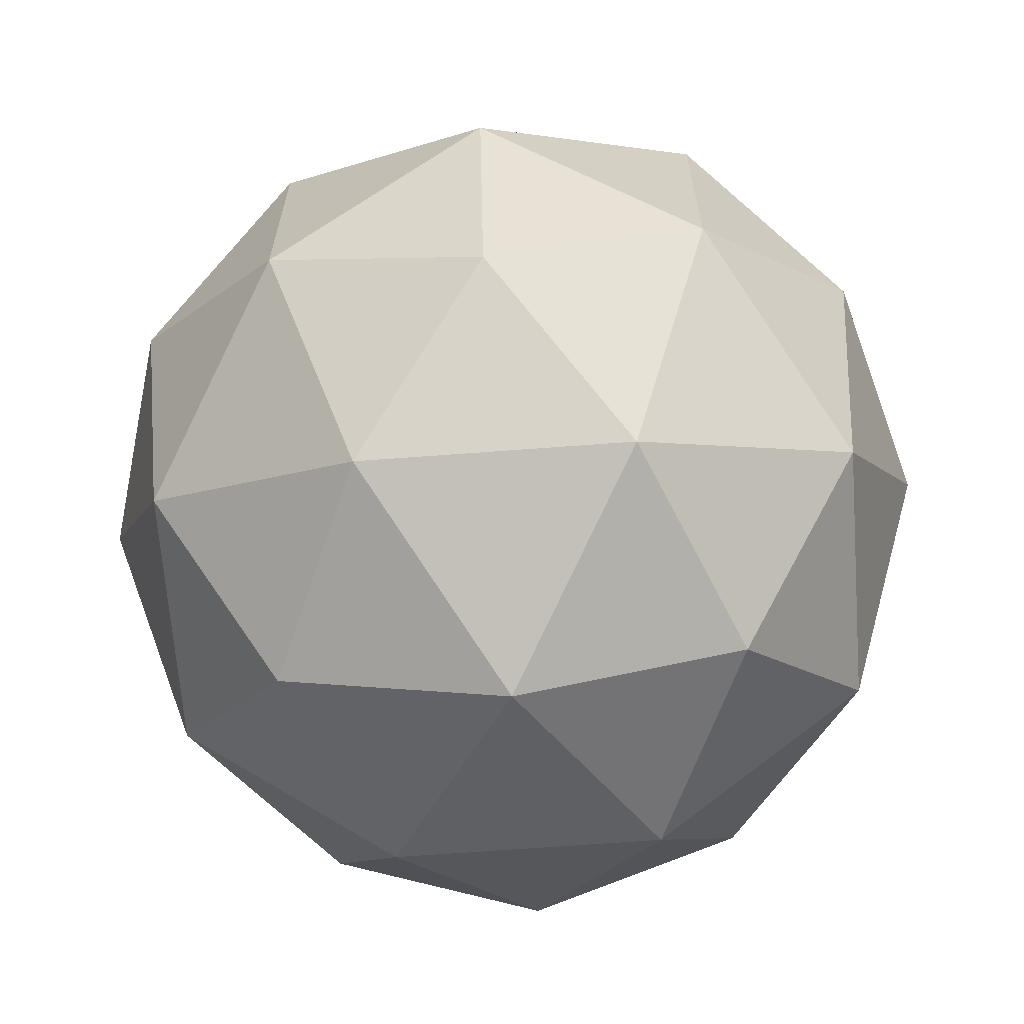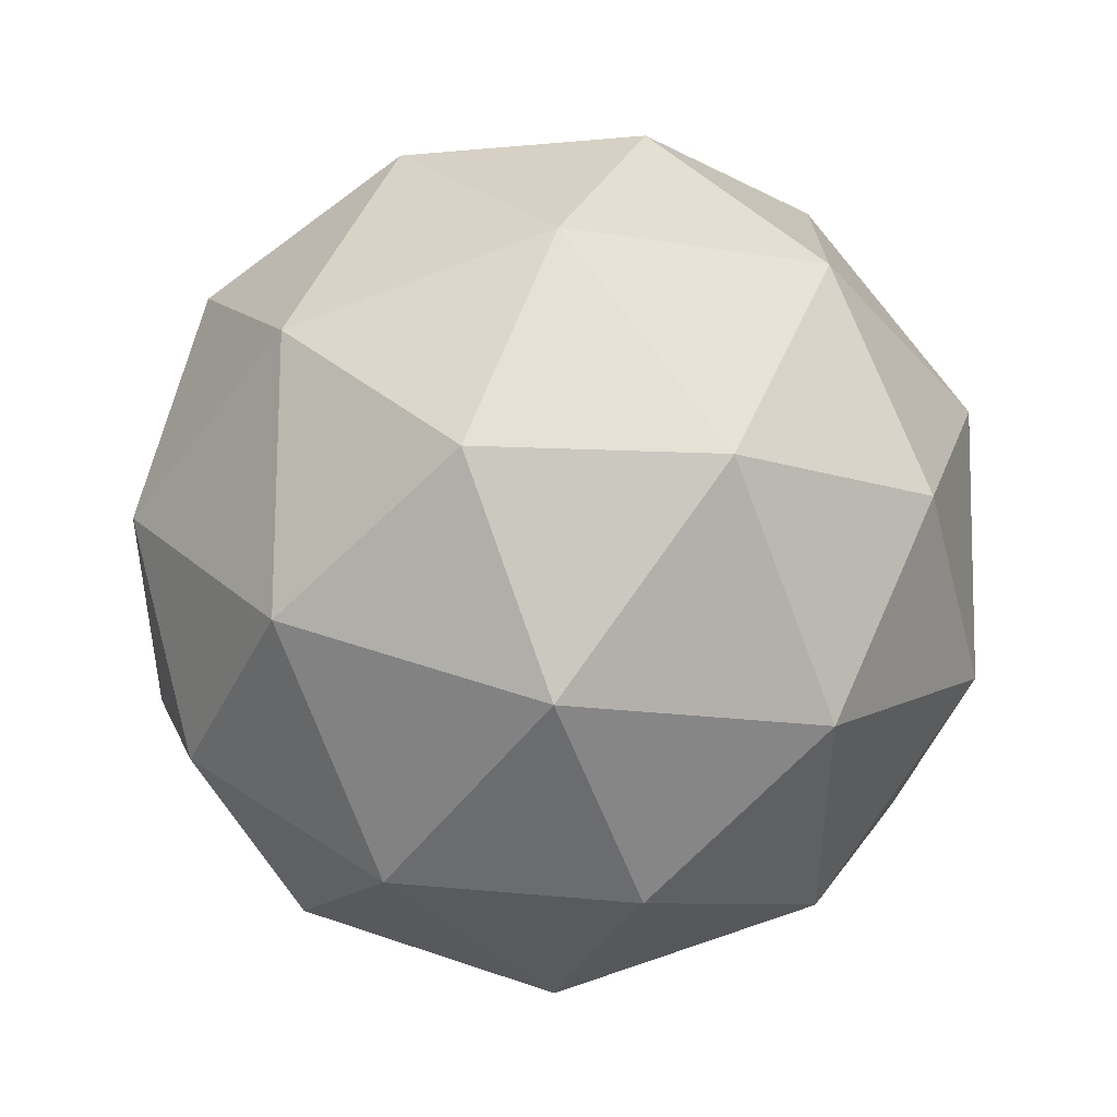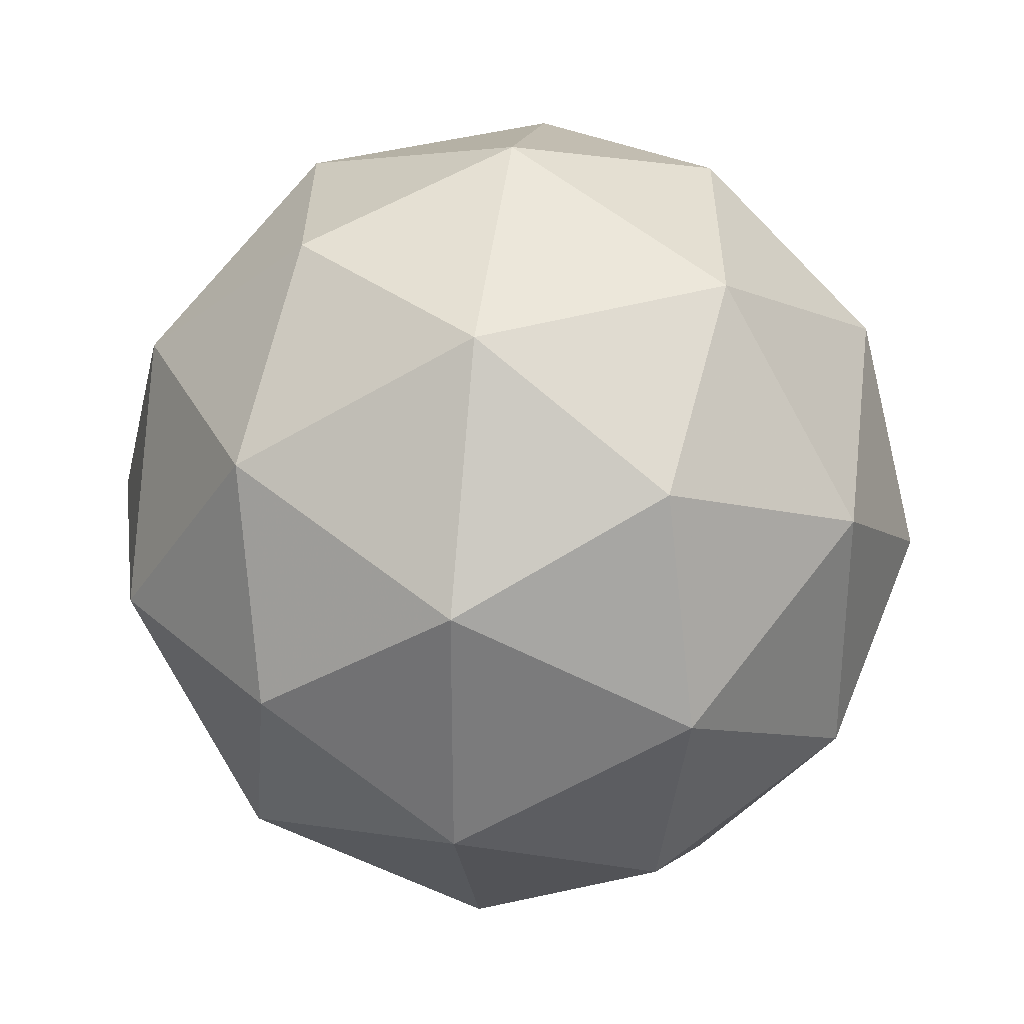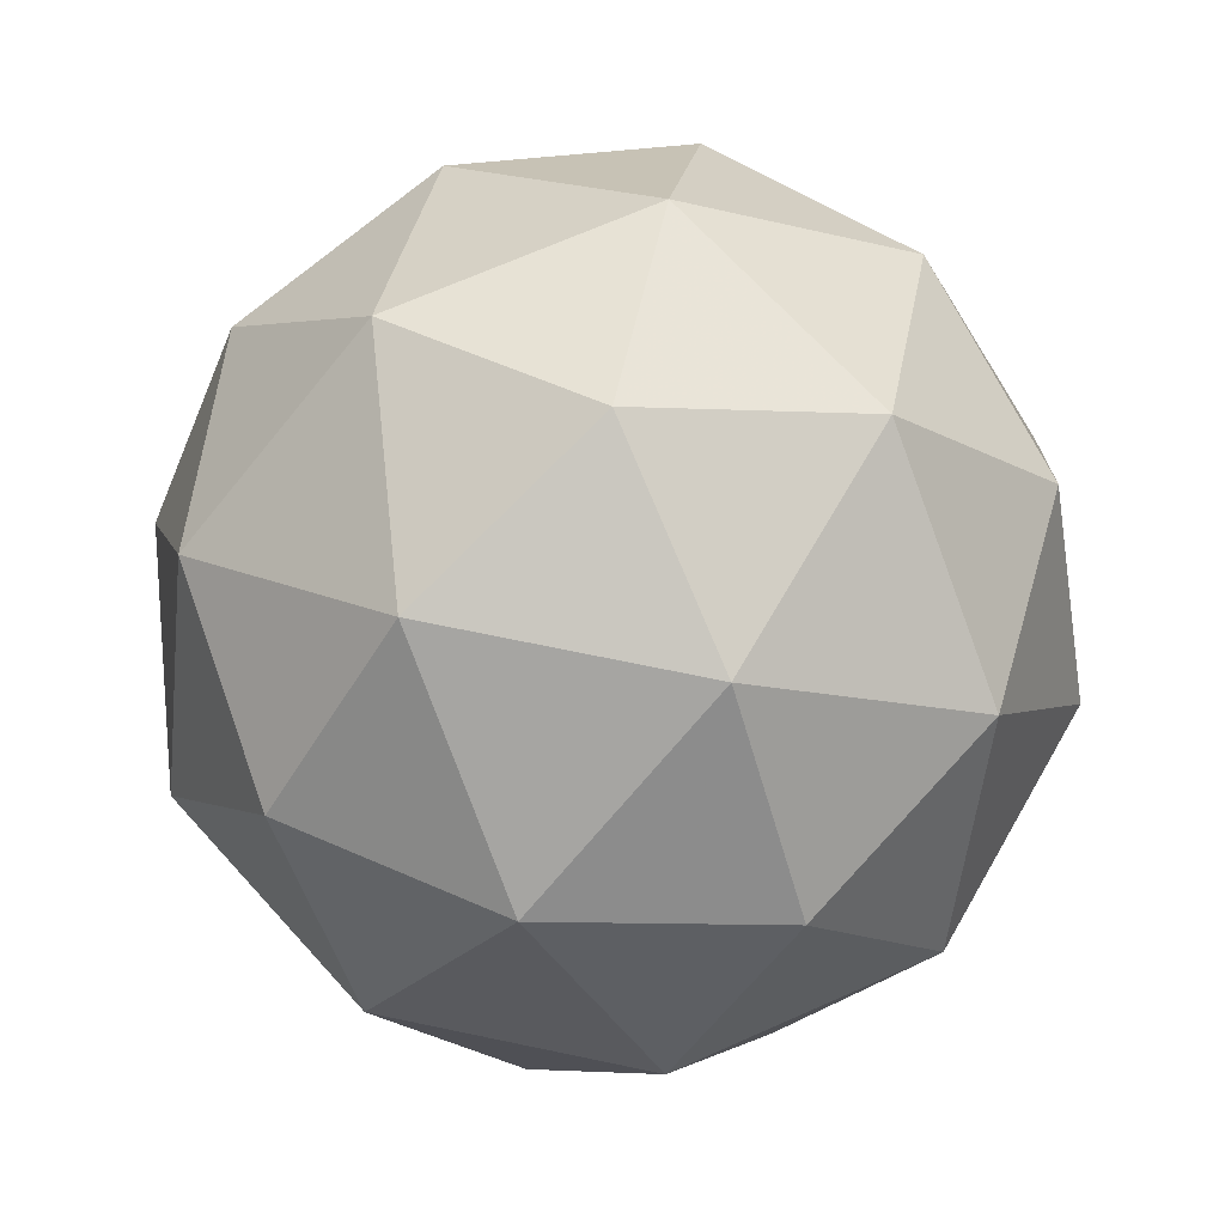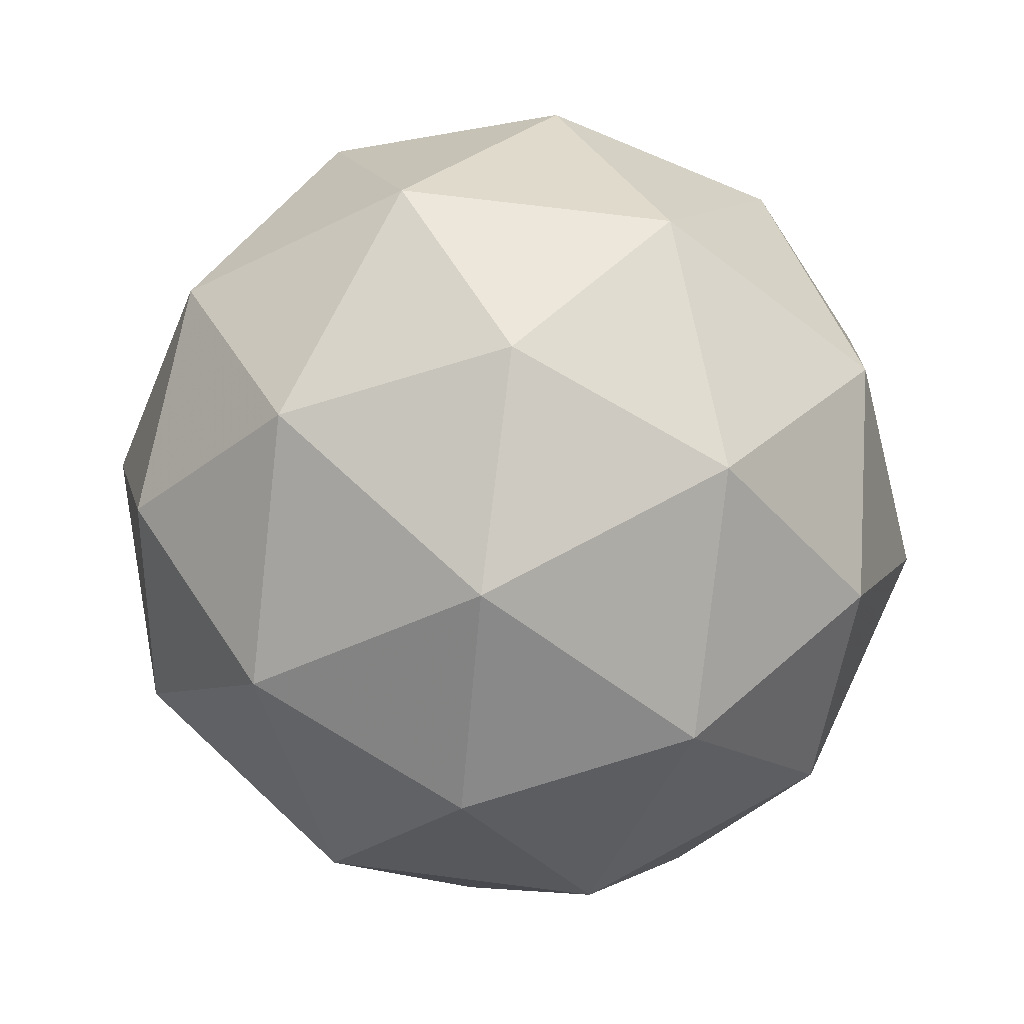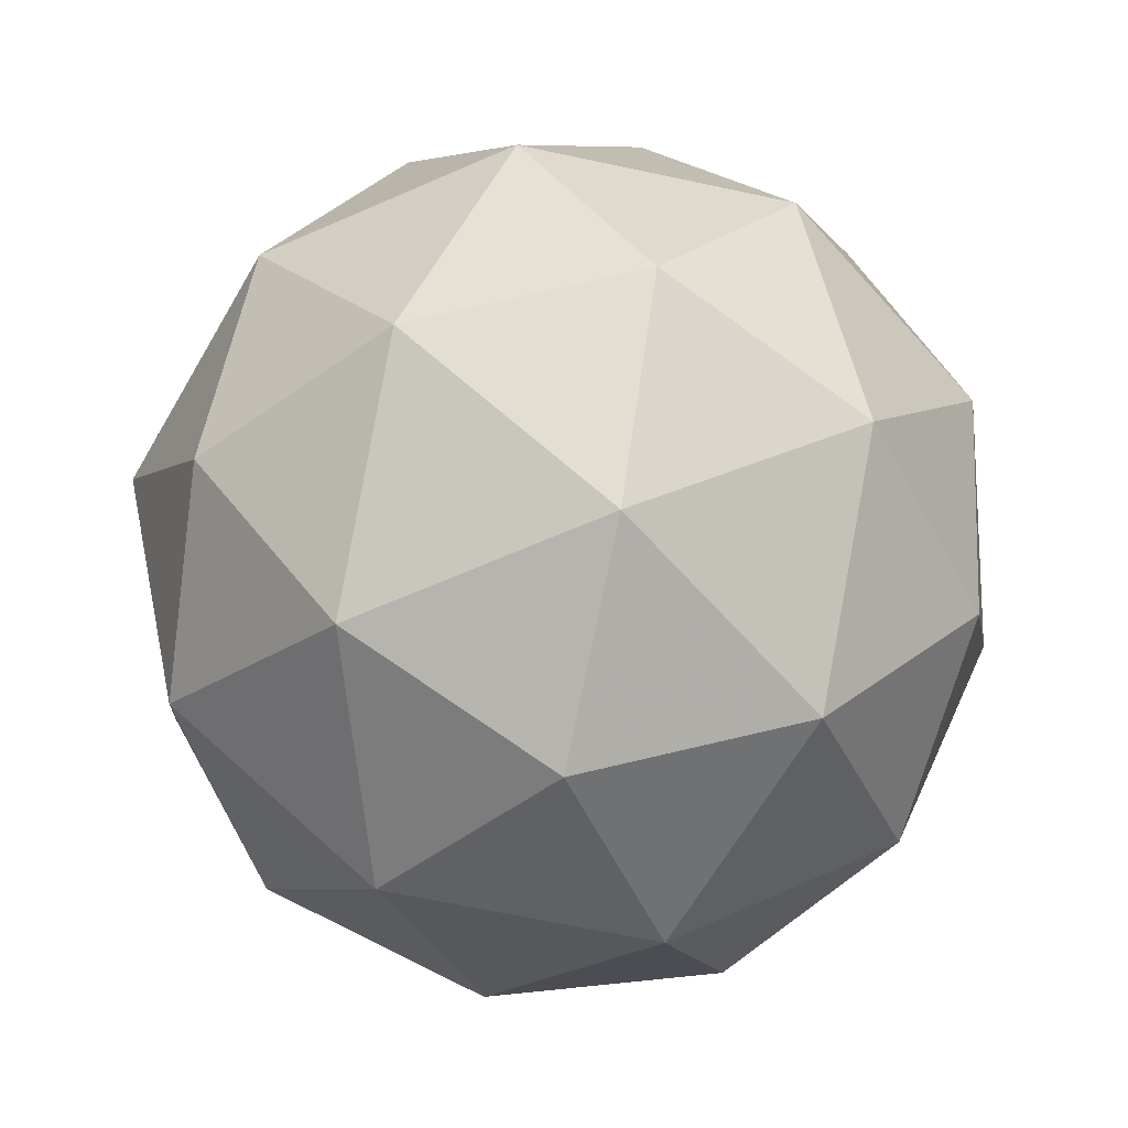
<metadata>
{"format":"obj","ext":"obj","renderer":"f3d","projection":"perspective","resolution":1024,"background":"white","views":[{"elev":-66.3,"azim":62.6,"up":"+Z"},{"elev":46.9,"azim":169.8,"up":"+Z"},{"elev":31.8,"azim":34.6,"up":"+Z"},{"elev":68.0,"azim":-78.1,"up":"+Y"},{"elev":68.9,"azim":169.3,"up":"+Y"},{"elev":-65.0,"azim":-102.2,"up":"+Y"}]}
</metadata>
<code>
g URYVL-i2-g86-s263
v -8108 4276 -1153
v -8018 4308 -1088
v -8142 4308 -1048
v -7956 4392 -1043
v -7929 4376 -1153
v -8218 4308 -1153
v -8142 4308 -1258
v -8018 4308 -1218
v -7908 4486 -1088
v -8166 4392 -974.6
v -8052 4376 -983.4
v -8108 4486 -943.3
v -8295 4392 -1153
v -8252 4376 -1048
v -8307 4486 -1088
v -8166 4392 -1332
v -8252 4376 -1258
v -8231 4486 -1323
v -7956 4392 -1264
v -8052 4376 -1323
v -7984 4486 -1323
v -7984 4486 -983.4
v -8231 4486 -983.4
v -8307 4486 -1218
v -8108 4486 -1363
v -7908 4486 -1218
v -8050 4580 -974.6
v -7963 4597 -1048
v -8073 4665 -1048
v -8260 4580 -1043
v -8163 4597 -983.4
v -8197 4665 -1088
v -8260 4580 -1264
v -8286 4597 -1153
v -8197 4665 -1218
v -8050 4580 -1332
v -8163 4597 -1323
v -8073 4665 -1258
v -7920 4580 -1153
v -7963 4597 -1258
v -7997 4665 -1153
v -8108 4696 -1153
f 1 2 3
f 4 2 5
f 1 3 6
f 1 6 7
f 1 7 8
f 4 5 9
f 10 11 12
f 13 14 15
f 16 17 18
f 19 20 21
f 4 9 22
f 10 12 23
f 13 15 24
f 16 18 25
f 19 21 26
f 27 28 29
f 30 31 32
f 33 34 35
f 36 37 38
f 39 40 41
f 41 38 42
f 41 40 38
f 40 36 38
f 38 35 42
f 38 37 35
f 37 33 35
f 35 32 42
f 35 34 32
f 34 30 32
f 32 29 42
f 32 31 29
f 31 27 29
f 29 41 42
f 29 28 41
f 28 39 41
f 26 40 39
f 26 21 40
f 21 36 40
f 25 37 36
f 25 18 37
f 18 33 37
f 24 34 33
f 24 15 34
f 15 30 34
f 23 31 30
f 23 12 31
f 12 27 31
f 22 28 27
f 22 9 28
f 9 39 28
f 21 25 36
f 21 20 25
f 20 16 25
f 18 24 33
f 18 17 24
f 17 13 24
f 15 23 30
f 15 14 23
f 14 10 23
f 12 22 27
f 12 11 22
f 11 4 22
f 9 26 39
f 9 5 26
f 5 19 26
f 8 20 19
f 8 7 20
f 7 16 20
f 7 17 16
f 7 6 17
f 6 13 17
f 6 14 13
f 6 3 14
f 3 10 14
f 5 8 19
f 5 2 8
f 2 1 8
f 3 11 10
f 3 2 11
f 2 4 11
f 2 4 11

</code>
